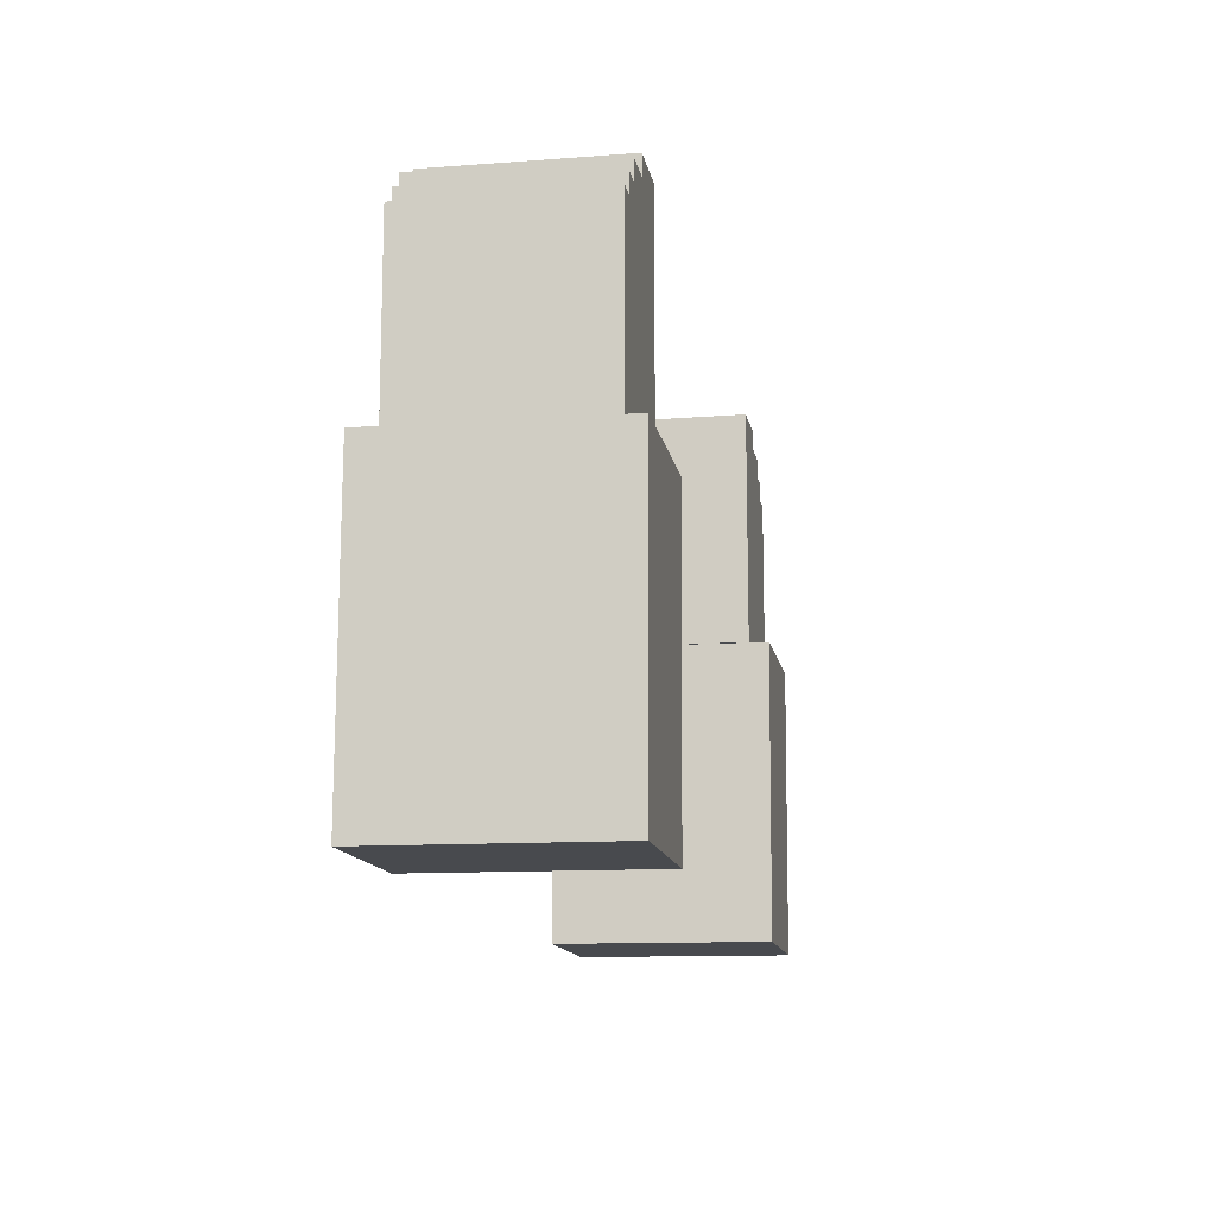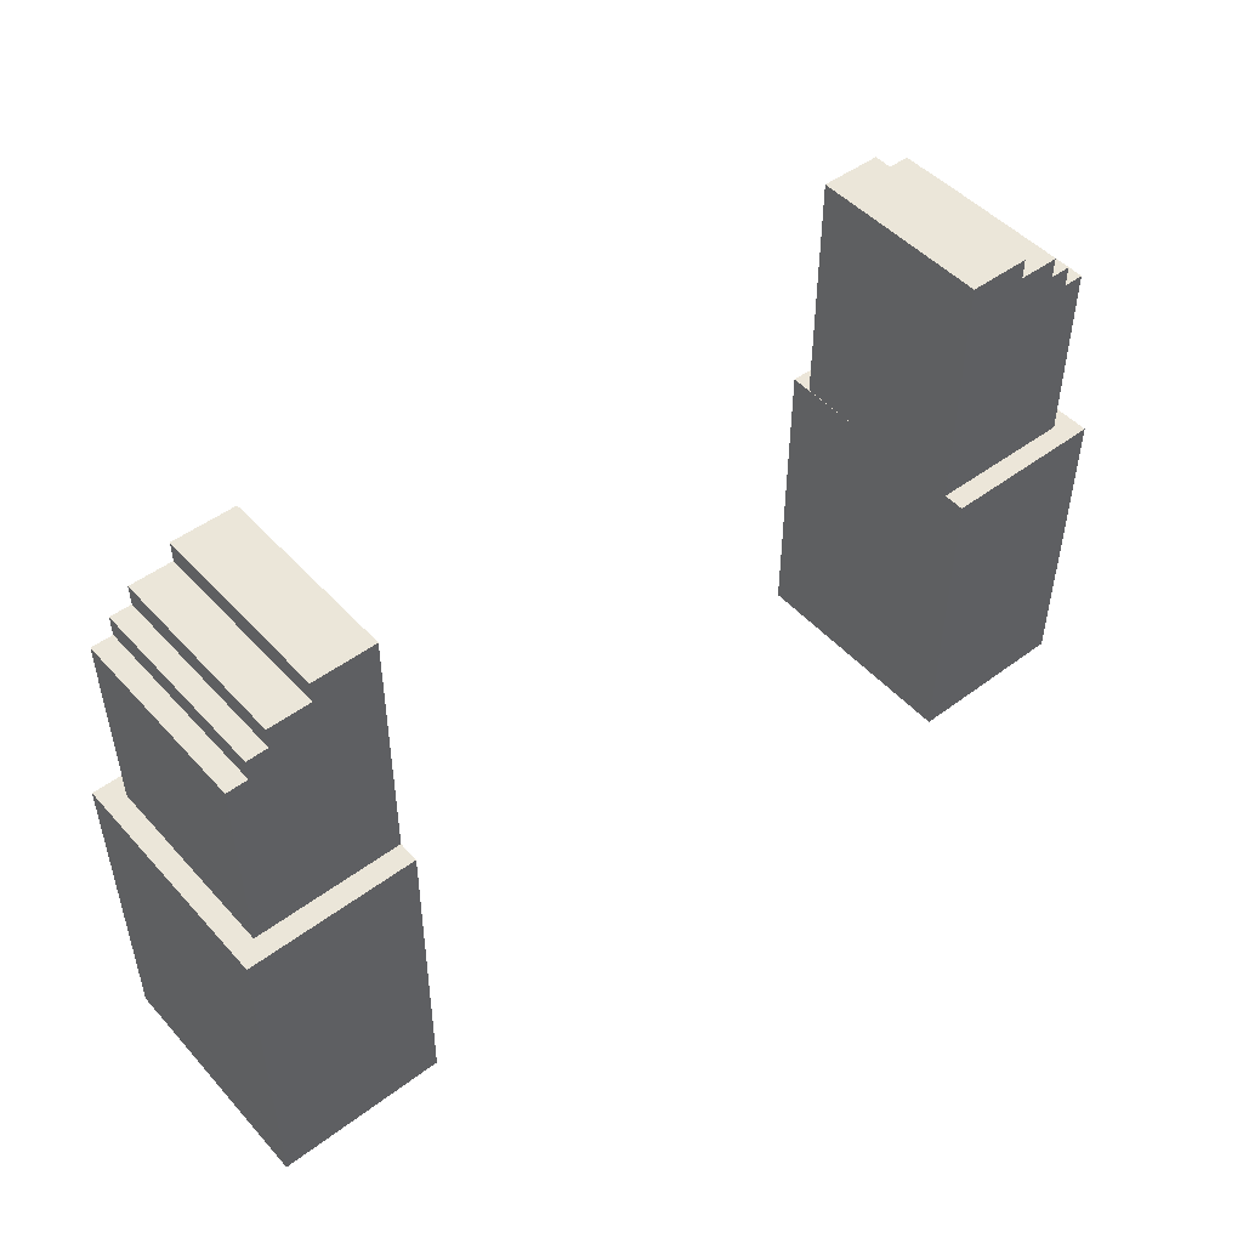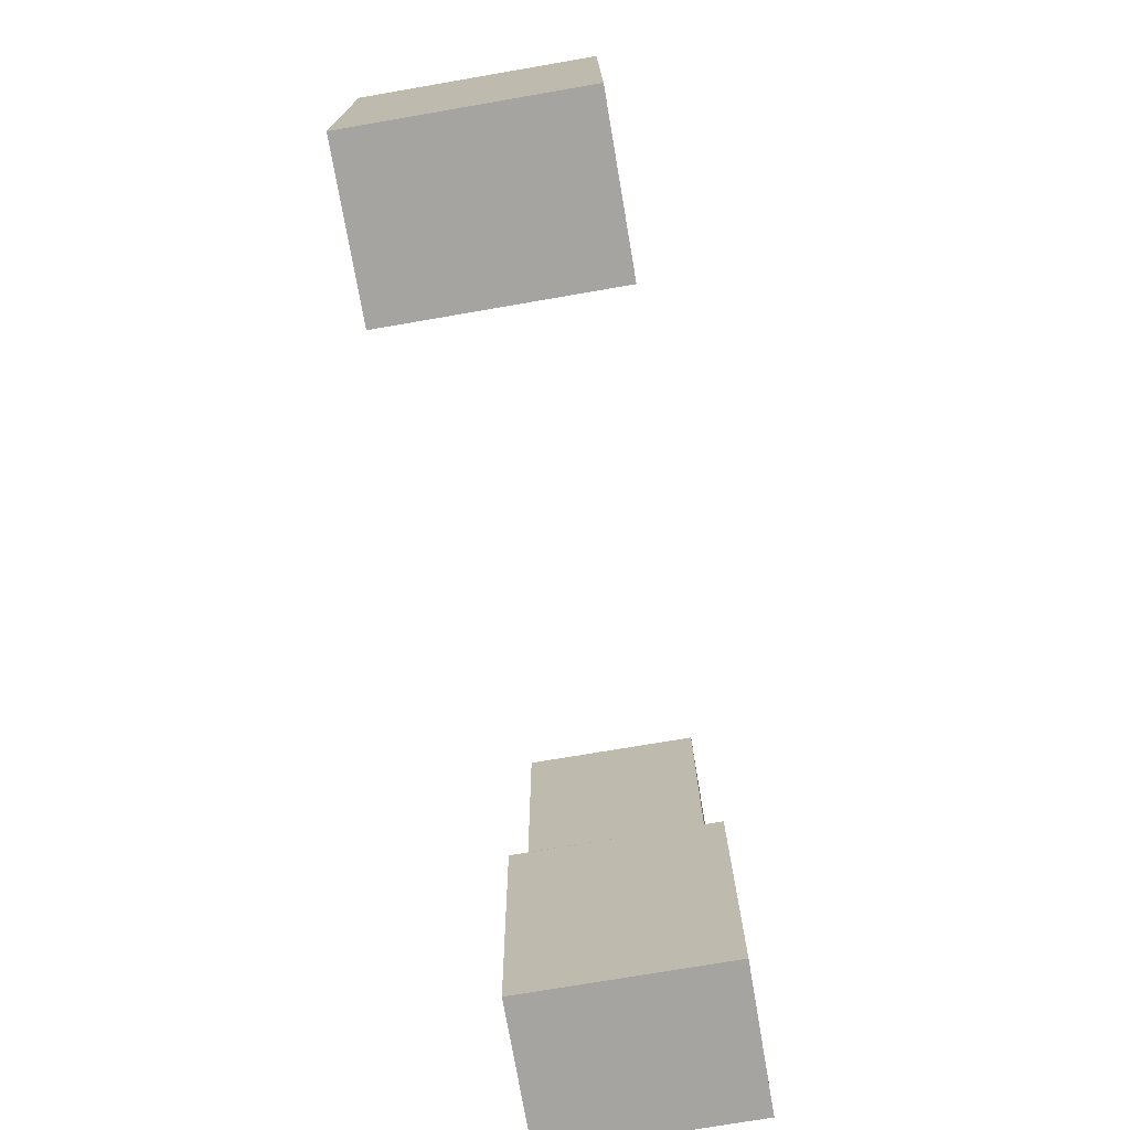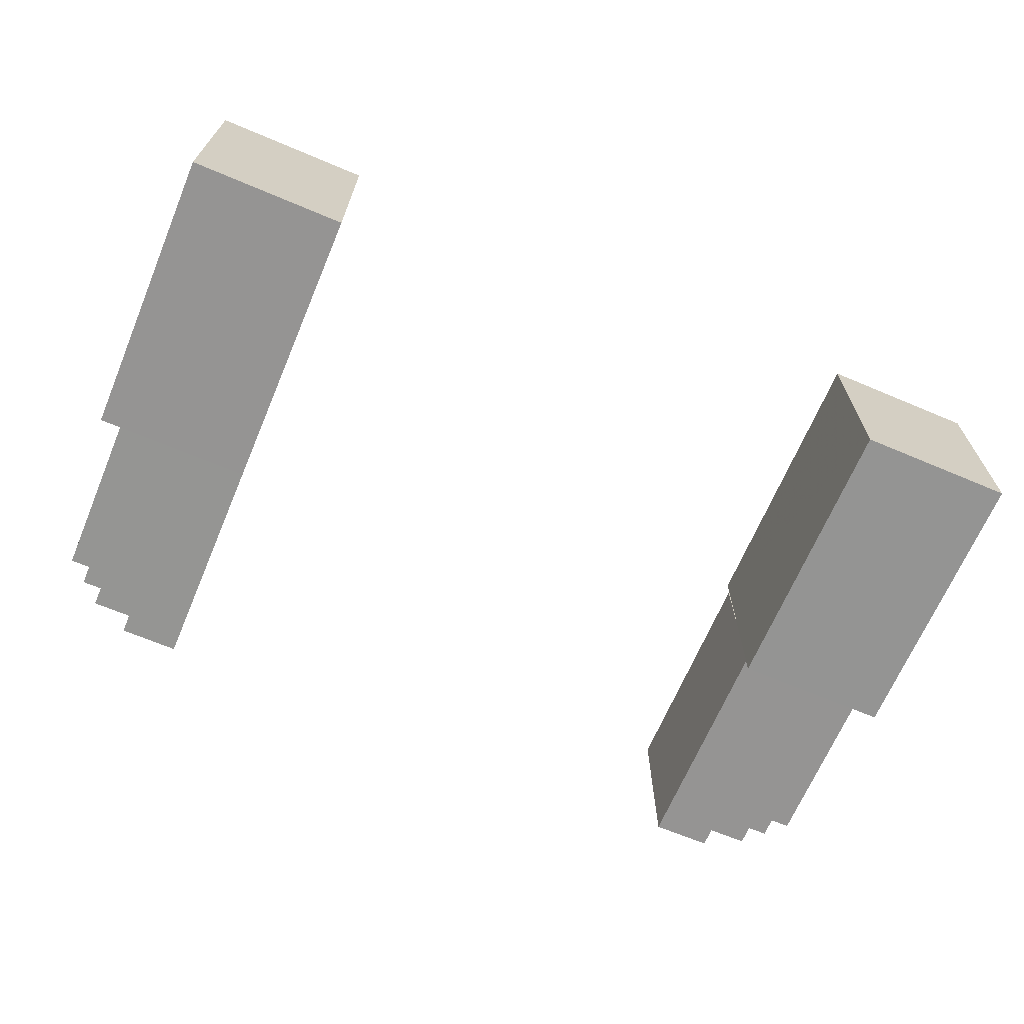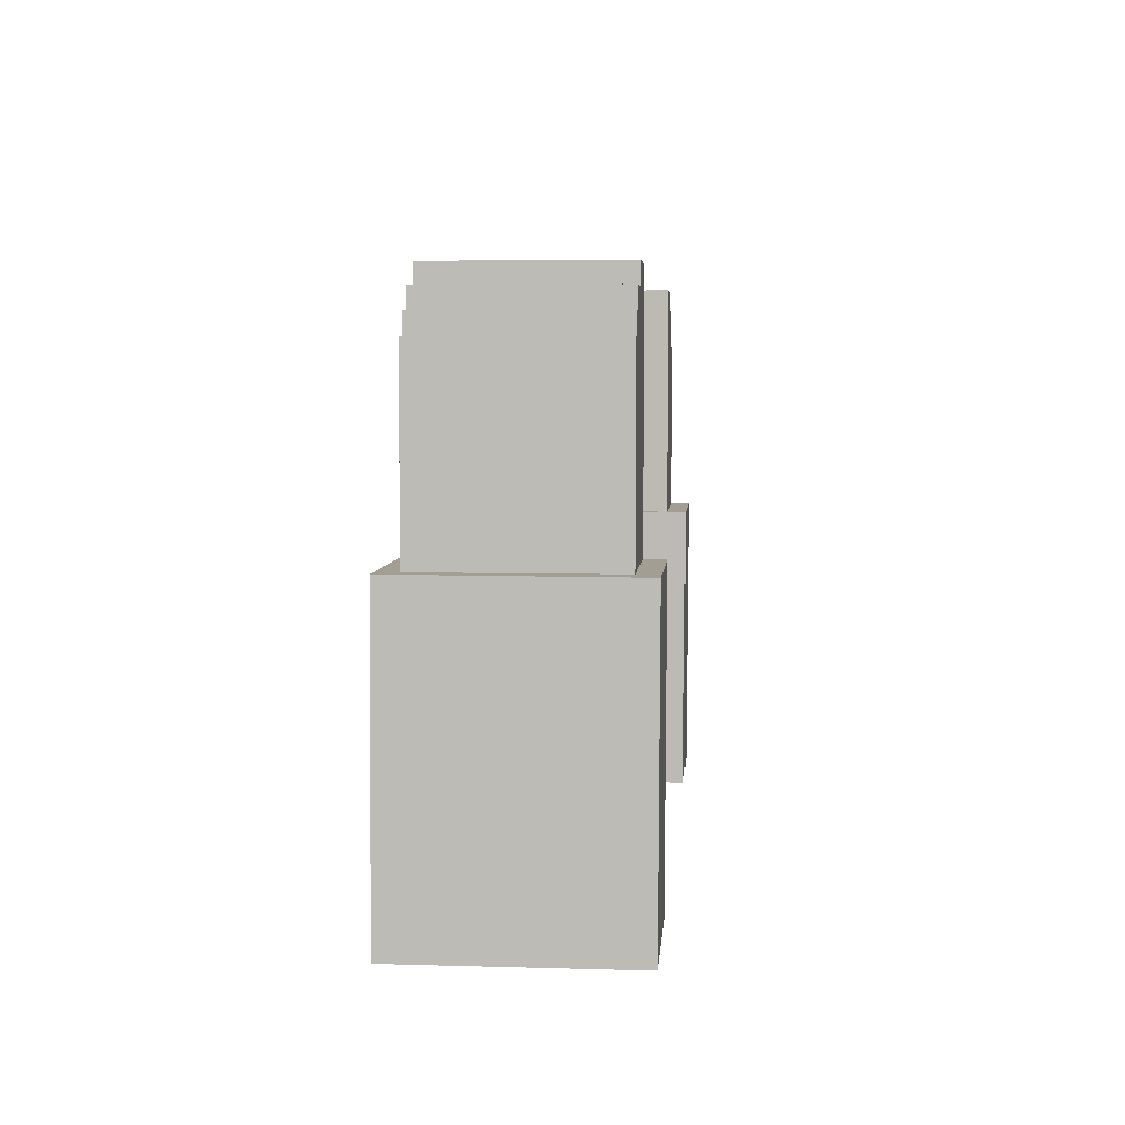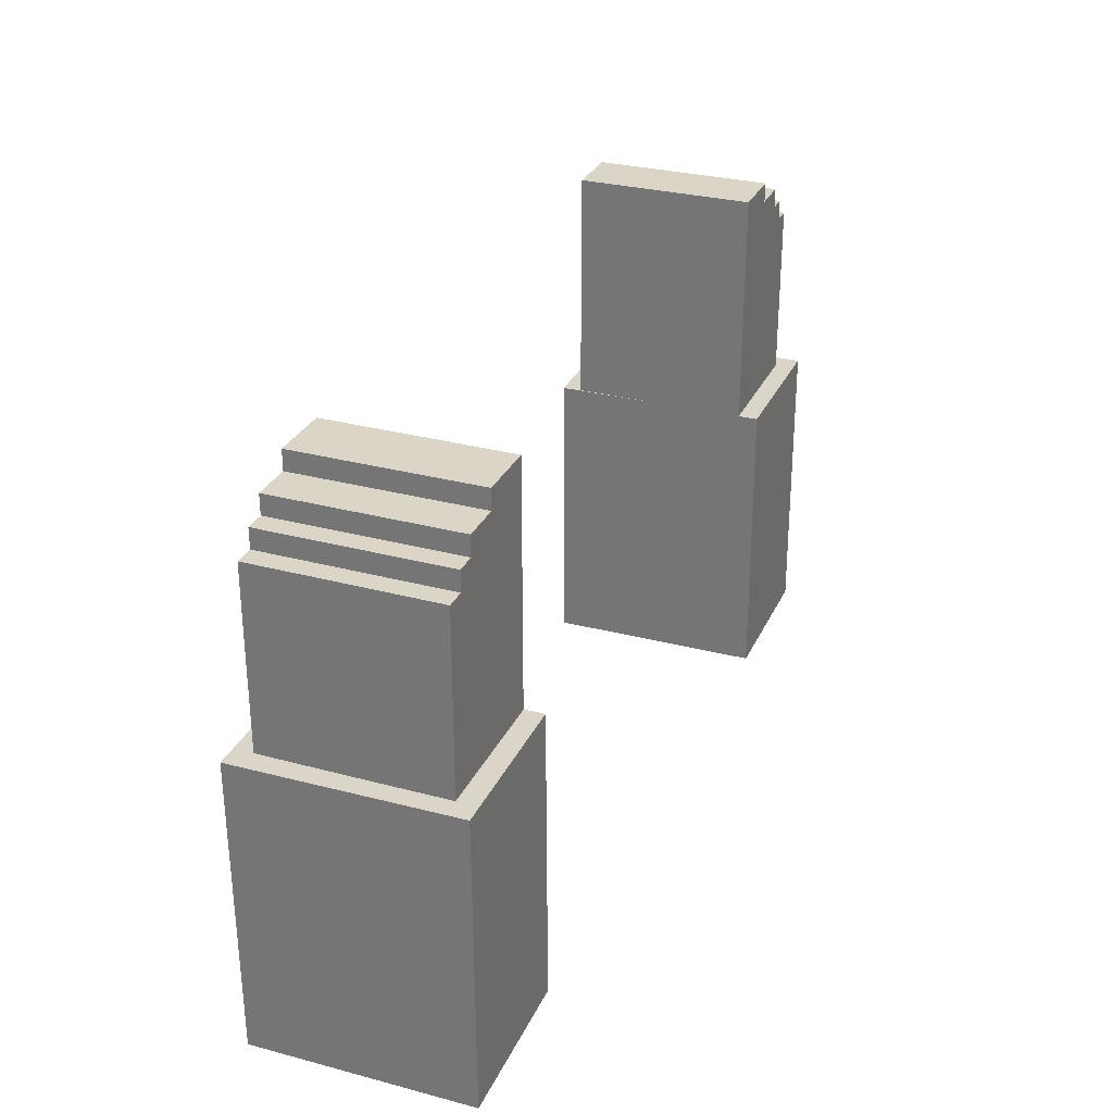
<metadata>
{"format":"obj","ext":"obj","renderer":"f3d","projection":"perspective","resolution":1024,"background":"white","views":[{"elev":-13.1,"azim":-79.9,"up":"+Y"},{"elev":48.1,"azim":-39.8,"up":"+Y"},{"elev":-73.1,"azim":99.9,"up":"+Y"},{"elev":-67.3,"azim":-22.9,"up":"+Z"},{"elev":5.0,"azim":-85.4,"up":"+Y"},{"elev":29.6,"azim":111.5,"up":"+Y"}]}
</metadata>
<code>
g Arms_Mesh
v 0.4728 -0.3459 1.54
v 0.7228 -0.3459 1.539
v 0.7228 -0.8147 1.537
v 0.4728 -0.8147 1.537
v 0.7228 -0.3459 1.539
v 0.7219 -0.8129 1.193
v 0.7228 -0.8147 1.537
v 0.7219 -0.3441 1.196
v 0.4728 -0.3459 1.54
v 0.4728 -0.8147 1.537
v 0.4719 -0.8129 1.194
v 0.4719 -0.3441 1.196
v 0.7219 -0.8129 1.193
v 0.7219 -0.3441 1.196
v 0.4719 -0.3441 1.196
v 0.4719 -0.8129 1.194
v 0.4728 -0.8147 1.537
v 0.7228 -0.8147 1.537
v 0.7219 -0.8129 1.193
v 0.4719 -0.8129 1.194
v 0.4728 -0.3459 1.54
v 0.7219 -0.3441 1.196
v 0.7228 -0.3459 1.539
v 0.4719 -0.3441 1.196
v 0.5654 -0.001109 1.509
v 0.6279 -0.03236 1.509
v 0.4716 -0.3449 1.508
v 0.4716 0.03014 1.508
v 0.5654 0.03014 1.509
v 0.6591 -0.06361 1.509
v 0.6904 -0.06361 1.509
v 0.6904 -0.3449 1.509
v 0.6591 -0.03236 1.509
v 0.6279 -0.001109 1.509
v 0.5654 -0.001109 1.509
v 0.5654 0.03014 1.509
v 0.5664 0.03014 1.227
v 0.5664 -0.001109 1.227
v 0.5654 0.03014 1.509
v 0.4716 0.03014 1.508
v 0.5664 0.03014 1.227
v 0.4727 0.03014 1.227
v 0.4727 0.03014 1.227
v 0.4716 0.03014 1.508
v 0.4716 -0.3449 1.508
v 0.4727 -0.3449 1.227
v 0.6904 -0.3449 1.509
v 0.6904 -0.06361 1.509
v 0.6914 -0.06361 1.228
v 0.6914 -0.3449 1.228
v 0.6904 -0.06361 1.509
v 0.6591 -0.06361 1.509
v 0.6914 -0.06361 1.228
v 0.6602 -0.06361 1.228
v 0.6591 -0.06361 1.509
v 0.6591 -0.03236 1.509
v 0.6602 -0.03236 1.228
v 0.6602 -0.06361 1.228
v 0.6591 -0.03236 1.509
v 0.6279 -0.03236 1.509
v 0.6602 -0.03236 1.228
v 0.6289 -0.03236 1.228
v 0.6279 -0.001109 1.509
v 0.5654 -0.001109 1.509
v 0.6289 -0.001109 1.228
v 0.5664 -0.001109 1.227
v 0.6279 -0.03236 1.509
v 0.6279 -0.001109 1.509
v 0.6289 -0.001109 1.228
v 0.6289 -0.03236 1.228
v 0.4727 0.03014 1.227
v 0.4727 -0.3449 1.227
v 0.5664 -0.001109 1.227
v 0.5664 0.03014 1.227
v 0.6289 -0.03236 1.228
v 0.6602 -0.06361 1.228
v 0.6914 -0.06361 1.228
v 0.6914 -0.3449 1.228
v 0.6602 -0.03236 1.228
v 0.6289 -0.001109 1.228
v -0.7215 -0.346 1.54
v -0.4715 -0.346 1.539
v -0.4715 -0.8147 1.537
v -0.7215 -0.8147 1.538
v -0.7215 -0.346 1.54
v -0.7215 -0.8147 1.538
v -0.7228 -0.8132 1.195
v -0.7228 -0.3445 1.197
v -0.4715 -0.346 1.539
v -0.4728 -0.8132 1.194
v -0.4715 -0.8147 1.537
v -0.4728 -0.3445 1.196
v -0.7228 -0.3445 1.197
v -0.7228 -0.8132 1.195
v -0.4728 -0.8132 1.194
v -0.4728 -0.3445 1.196
v -0.4715 -0.8147 1.537
v -0.7228 -0.8132 1.195
v -0.7215 -0.8147 1.538
v -0.4728 -0.8132 1.194
v -0.4715 -0.346 1.539
v -0.7215 -0.346 1.54
v -0.7228 -0.3445 1.197
v -0.4728 -0.3445 1.196
v -0.4716 0.02989 1.508
v -0.4716 -0.3451 1.508
v -0.5653 -0.001353 1.509
v -0.5653 0.0299 1.509
v -0.6278 -0.0326 1.509
v -0.6591 -0.06385 1.509
v -0.6903 -0.06385 1.509
v -0.6904 -0.3451 1.509
v -0.6591 -0.0326 1.509
v -0.6278 -0.001351 1.509
v -0.5664 -0.00131 1.227
v -0.5653 0.0299 1.509
v -0.5653 -0.001353 1.509
v -0.5664 0.02994 1.227
v -0.5664 0.02994 1.227
v -0.4716 0.02989 1.508
v -0.5653 0.0299 1.509
v -0.4727 0.02994 1.227
v -0.4716 0.02989 1.508
v -0.4727 0.02994 1.227
v -0.4716 -0.3451 1.508
v -0.4727 -0.3451 1.227
v -0.6904 -0.3451 1.509
v -0.6914 -0.3451 1.228
v -0.6903 -0.06385 1.509
v -0.6914 -0.06381 1.228
v -0.6914 -0.06381 1.228
v -0.6591 -0.06385 1.509
v -0.6903 -0.06385 1.509
v -0.6602 -0.06381 1.228
v -0.6591 -0.06385 1.509
v -0.6602 -0.06381 1.228
v -0.6602 -0.03256 1.228
v -0.6591 -0.0326 1.509
v -0.6602 -0.03256 1.228
v -0.6278 -0.0326 1.509
v -0.6591 -0.0326 1.509
v -0.6289 -0.03256 1.228
v -0.6289 -0.001308 1.228
v -0.5653 -0.001353 1.509
v -0.6278 -0.001351 1.509
v -0.5664 -0.00131 1.227
v -0.6278 -0.0326 1.509
v -0.6289 -0.03256 1.228
v -0.6289 -0.001308 1.228
v -0.6278 -0.001351 1.509
v -0.4727 -0.3451 1.227
v -0.4727 0.02994 1.227
v -0.5664 -0.00131 1.227
v -0.6289 -0.03256 1.228
v -0.5664 0.02994 1.227
v -0.6602 -0.06381 1.228
v -0.6914 -0.06381 1.228
v -0.6914 -0.3451 1.228
v -0.6602 -0.03256 1.228
v -0.6289 -0.001308 1.228
v 0.4716 -0.3449 1.508
v 0.6904 -0.3449 1.509
v 0.6914 -0.3449 1.228
v 0.4727 -0.3449 1.227
v -0.6904 -0.3451 1.509
v -0.4716 -0.3451 1.508
v -0.4727 -0.3451 1.227
v -0.6914 -0.3451 1.228
g Arms_Mesh_0
f 3 2 1
f 1 4 3
f 7 6 5
f 6 8 5
f 11 10 9
f 9 12 11
f 15 14 13
f 13 16 15
f 19 18 17
f 17 20 19
f 23 22 21
f 22 24 21
f 27 26 25
f 27 25 28
f 25 29 28
f 27 30 26
f 27 31 30
f 27 32 31
f 30 33 26
f 25 26 34
f 37 36 35
f 35 38 37
f 41 40 39
f 41 42 40
f 45 44 43
f 43 46 45
f 49 48 47
f 47 50 49
f 53 52 51
f 53 54 52
f 57 56 55
f 55 58 57
f 61 60 59
f 61 62 60
f 65 64 63
f 65 66 64
f 69 68 67
f 67 70 69
f 73 72 71
f 71 74 73
f 73 75 72
f 76 72 75
f 77 72 76
f 78 72 77
f 79 76 75
f 75 73 80
f 83 82 81
f 81 84 83
f 87 86 85
f 85 88 87
f 91 90 89
f 90 92 89
f 95 94 93
f 93 96 95
f 99 98 97
f 98 100 97
f 103 102 101
f 101 104 103
f 107 106 105
f 105 108 107
f 106 107 109
f 110 106 109
f 111 106 110
f 112 106 111
f 113 110 109
f 109 107 114
f 117 116 115
f 118 115 116
f 121 120 119
f 122 119 120
f 125 124 123
f 126 124 125
f 129 128 127
f 130 128 129
f 133 132 131
f 134 131 132
f 137 136 135
f 135 138 137
f 141 140 139
f 142 139 140
f 145 144 143
f 146 143 144
f 149 148 147
f 147 150 149
f 153 152 151
f 151 154 153
f 152 153 155
f 151 156 154
f 151 157 156
f 151 158 157
f 156 159 154
f 153 154 160
f 163 162 161
f 161 164 163
f 167 166 165
f 165 168 167

</code>
